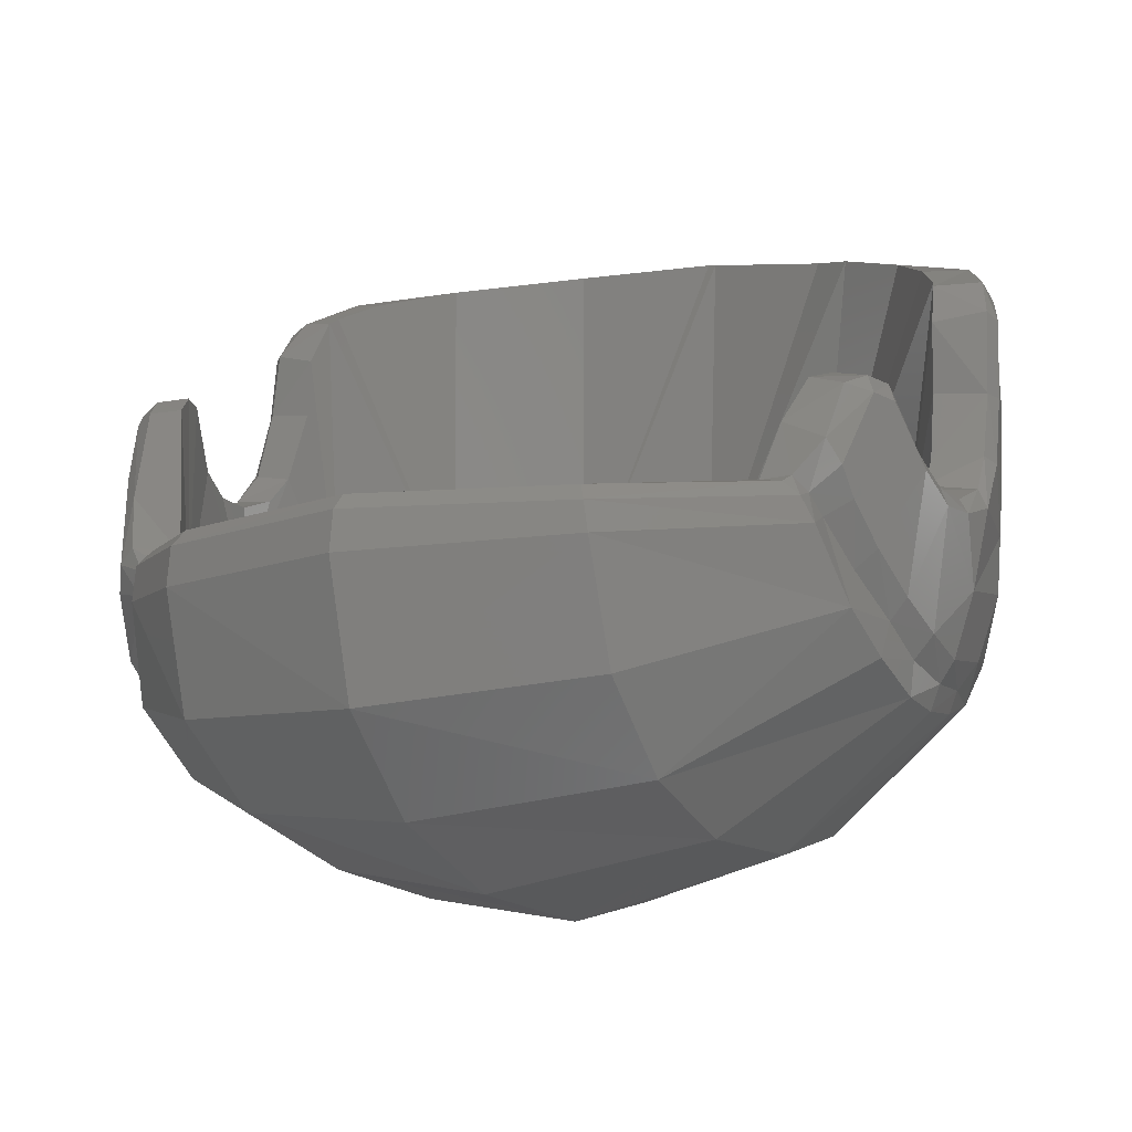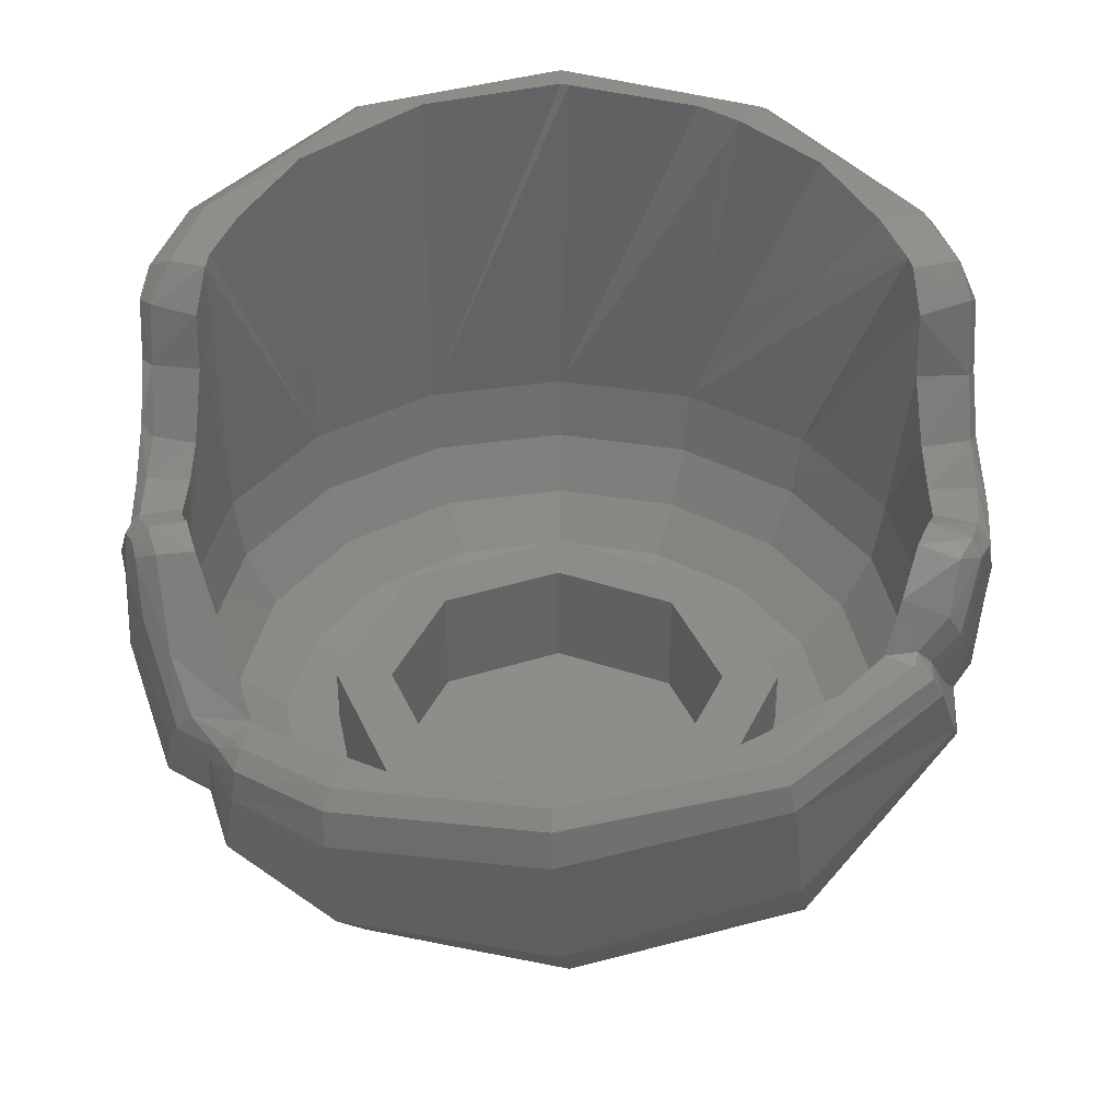
<metadata>
{"format":"stl","ext":"stl","renderer":"f3d","projection":"perspective","resolution":1024,"background":"white","views":[{"elev":-1.4,"azim":-153.1,"up":"+Y"},{"elev":38.3,"azim":-179.4,"up":"+Y"}]}
</metadata>
<code>
# stl→obj: 356 verts, 647 faces
v 0.4717 0.2225 -0.345
v 0.3943 0.2129 -0.3424
v 0.4984 0.2926 -0.3042
v 0.569 0.3438 0.1107
v 0.5768 0.3034 0.06672
v 0.5087 0.3382 0.1021
v 0.5145 0.3034 0.06068
v 0.5457 0.4242 -0.1782
v 0.4904 0.4258 -0.166
v 0.5669 0.335 -0.1115
v 0.5102 0.3382 -0.1088
v 0.4767 0.4361 -0.2046
v 0.5264 0.4314 -0.212
v 0.4627 0.4162 -0.2434
v 0.5137 0.4126 -0.2458
v 0.5753 0.2974 -0.06452
v 0.5173 0.303 -0.05952
v 0.5789 0.2862 -0.0078
v 0.5201 0.2914 0
v 0.4804 0.4345 -0.199
v -0.2829 0.283 -0.4929
v -0.2569 0.2842 -0.4449
v -0.199 0.2816 -0.4804
v -0.06104 0.2763 -0.5079
v 0 0.2742 -0.5677
v -0.1708 0.2808 -0.486
v 0 0.2738 -0.52
v 0.2799 0.2378 -0.4945
v 0.1444 0.2556 -0.4913
v 0.199 0.2489 -0.4804
v 0.04852 0.2675 -0.5104
v 0.2568 0.2426 -0.4449
v -0.4661 0.291 -0.3143
v -0.4285 0.2938 -0.2965
v -0.3677 0.2896 -0.3677
v 0.4226 0.2024 -0.3601
v 0.4039 0.2143 -0.3953
v 0.3677 0.2186 -0.3677
v 0.5351 0.583 0.1926
v 0.4847 0.5806 0.1793
v 0.4804 0.5887 0.199
v 0.4841 0.5811 0.1805
v 0.5618 0.5314 0.1605
v 0.5663 0.4398 0.1472
v 0.4983 0.5206 0.1486
v 0.4992 0.4378 0.1409
v -0.5845 0.2798 -0.00088
v -0.5877 0.2958 0.06512
v -0.5209 0.2914 0
v -0.5177 0.3014 0.05508
v -0.4841 0.4322 -0.192
v -0.4673 0.4242 -0.2294
v -0.5393 0.4246 -0.2149
v -0.5205 0.4138 -0.2466
v -0.4713 0.299 -0.2949
v -0.5785 0.2926 -0.059
v -0.5165 0.297 -0.04904
v -0.5669 0.337 -0.1135
v -0.5085 0.3322 -0.1055
v -0.4989 0.4306 0.1436
v -0.5101 0.3394 0.1028
v -0.5737 0.4294 0.1504
v -0.5801 0.3422 0.1148
v -0.4957 0.4202 -0.161
v -0.5517 0.4162 -0.1734
v -0.5681 0.5422 0.1656
v -0.4965 0.529 0.1474
v -0.5093 0.345 -0.2798
v -0.4477 0.3666 -0.2717
v 0.199 0.668 0.4804
v 0 0.6814 0.52
v 0 0.6814 0.5611
v 0.2876 0.663 0.4847
v 0.3677 0.6425 0.3677
v -0.2881 0.663 0.4883
v -0.199 0.6675 0.4804
v -0.2569 0.663 0.4448
v -0.01228 0.6805 0.5176
v -0.162 0.6698 0.4878
v -0.5057 0.6154 0.2786
v -0.3677 0.6411 0.3677
v -0.4449 0.6138 0.2568
v 0.4923 0.619 0.2758
v 0.4448 0.6138 0.2568
v -0.4861 0.583 0.1838
v -0.5513 0.5862 0.1982
v -0.4804 0.5891 0.199
v 0.5093 0.1596 -0.3212
v 0.4516 0.1561 -0.3557
v 0.4933 0.1988 -0.341
v 0.4382 0.1886 -0.3685
v 0.4164 0.1474 -0.4217
v 0.4106 0.1955 -0.4197
v 0.5247 0.06648 -0.2744
v 0.5093 -0.04016 -0.1872
v 0.4682 0.04916 -0.2931
v 0.4478 -0.05064 -0.2182
v 0.4193 -0.09308 -0.2751
v 0.4411 0.00636 -0.3621
v 0.405 -0.117 -0.1038
v 0.4627 -0.101 -0.07532
v 0.356 -0.1669 0.05012
v 0.4014 -0.1411 0.06468
v 0.3738 -0.1622 -0.1524
v 0.3346 -0.1869 0.01052
v -0.3045 0.2244 -0.5177
v -0.5077 0.2394 -0.3114
v -0.2961 0.2638 -0.5125
v -0.4917 0.273 -0.3188
v 0.288 0.1646 -0.5257
v 0.288 0.2171 -0.5157
v 4e-05 0.2027 -0.6005
v -0.011 0.01548 -0.5709
v 0.2836 -0.00444 -0.4909
v -0.3217 0.05844 -0.4909
v -0.5365 0.1372 -0.2654
v -0.3393 -0.07028 -0.3981
v -0.5521 0.07576 -0.203
v -0.02204 -0.1279 -0.4565
v 0.2574 -0.1281 -0.3861
v -0.04812 -0.2288 -0.2987
v -0.3545 -0.1503 -0.2612
v 0.2106 -0.2119 -0.2355
v -0.5569 0.0252 -0.1111
v -0.07412 -0.2815 -0.0916
v -0.3701 -0.1825 -0.07692
v 0.1638 -0.2634 -0.06664
v -0.07452 -0.2748 0.1267
v -0.3665 -0.1707 0.1067
v -0.5489 -0.0008 0.06124
v -0.5569 0.00528 -0.03596
v 0.1711 -0.2543 0.1346
v 0.347 -0.1695 0.1513
v -0.3085 0.4026 0.5427
v -0.5197 0.385 0.3276
v -0.3129 0.2562 0.5535
v -0.5225 0.2694 0.3334
v 0.2655 0.3954 0.5667
v -0.01852 0.4066 0.6287
v 0.2527 0.2494 0.5823
v -0.02776 0.2538 0.6363
v 0.4448 0.243 0.44
v -0.3305 -0.0276 0.4503
v -0.5261 0.06128 0.2703
v -0.3489 -0.1262 0.2999
v -0.5377 0.00736 0.1585
v -0.04612 -0.07116 0.5207
v -0.06332 -0.2026 0.345
v 0.1944 -0.1797 0.3358
v 0.3722 -0.1016 0.2921
v 0.2146 -0.06172 0.4943
v 0.4007 -0.0048 0.4054
v 0.2399 0.1035 0.5735
v -0.03692 0.1011 0.6211
v 0.4227 0.1078 0.4454
v -0.00128 0.6626 0.5915
v -0.3001 0.6442 0.5155
v 0.2971 0.6446 0.5155
v 0.5168 0.6038 0.292
v 0.4668 0.3694 0.4095
v 0.554 0.351 0.2616
v 0.5654 0.5682 0.2029
v 0.5797 0.5274 0.1804
v 0.5831 0.4354 0.1679
v 0.5889 0.3466 0.1361
v 0.442 -0.1114 0.0934
v 0.5044 -0.04992 0.03252
v 0.5598 0.02984 -0.03736
v 0.4764 -0.00744 0.2732
v 0.4278 -0.08372 0.2365
v 0.5663 0.2794 -0.2056
v 0.5229 0.0936 0.2878
v 0.5816 0.1196 -0.118
v 0.5475 0.2167 0.2811
v -0.3173 0.1099 0.5335
v 0.5773 0.1994 -0.1702
v 0.5942 0.2854 0.07576
v 0.5964 0.1902 0.1118
v 0.5714 0.08128 0.1344
v 0.5113 -0.01708 0.1568
v 0.4519 -0.08852 0.1547
v 0.5941 0.2634 -0.01516
v 0.5626 0.3402 -0.2117
v 0.5357 0.3206 -0.266
v 0.5434 0.397 -0.2329
v 0.5494 0.4106 -0.2142
v 0.5878 0.285 -0.09128
v 0.5802 0.3358 -0.1406
v 0.5608 0.4062 -0.1917
v -0.5017 0.2482 -0.2703
v -0.4909 0.2774 -0.2888
v -0.5241 0.1841 -0.2226
v -0.5469 0.121 -0.1591
v -0.5577 0.072 -0.1009
v -0.5661 0.0404 -0.02592
v -0.5249 0.5878 0.2894
v -0.5281 0.3114 -0.2727
v -0.5357 0.2702 -0.2525
v -0.5501 0.2108 -0.2076
v -0.5669 0.1514 -0.1489
v -0.5805 0.1053 -0.08932
v -0.5825 0.07168 -0.01608
v -0.5517 0.4022 -0.2264
v -0.5661 0.393 -0.19
v -0.5849 0.311 -0.13
v -0.5945 0.2678 -0.0742
v -0.6013 0.2602 -0.01448
v -0.6045 0.2698 0.0556
v -0.5981 0.1611 0.01632
v -0.5829 0.4234 0.1717
v -0.5773 0.529 0.1868
v -0.5909 0.3322 0.1364
v -0.5581 0.0302 0.06628
v -0.5665 0.06704 0.1274
v -0.5745 0.2382 0.2
v -0.5813 0.1576 0.1696
v -0.5249 0.1537 0.3194
v -0.5701 0.3154 0.222
v -0.5689 0.411 0.2264
v -0.5597 0.561 0.2209
v 0.52 0.16 0
v 0.4804 0.16 0.199
v 0.3677 0.16 0.3677
v 0.199 0.16 0.4804
v 0 0.16 0.52
v -0.199 0.16 0.4804
v -0.3677 0.16 0.3677
v -0.4804 0.16 0.199
v -0.52 0.16 0
v -0.4804 0.16 -0.199
v -0.3677 0.16 -0.3677
v -0.199 0.16 -0.4804
v 0 0.16 -0.52
v 0.199 0.16 -0.4804
v 0.3677 0.16 -0.3677
v 0.4804 0.16 -0.199
v 0 -0.16 0
v 0.24 -0.16 0
v 0.2217 -0.16 -0.09184
v 0.1697 -0.16 -0.1697
v 0.09184 -0.16 -0.2217
v -0 -0.16 -0.24
v -0.09184 -0.16 -0.2217
v -0.1697 -0.16 -0.1697
v -0.2217 -0.16 -0.09184
v -0.24 -0.16 0
v -0.2217 -0.16 0.09184
v -0.1697 -0.16 0.1697
v -0.09184 -0.16 0.2217
v 0 -0.16 0.24
v 0.09184 -0.16 0.2217
v 0.1697 -0.16 0.1697
v 0.2217 -0.16 0.09184
v 0.24 -0.16 -0
v 4e-05 0.2554 -0.5905
v 0.24 0 0
v 0.1697 0 -0.1697
v -0 0 -0.24
v -0.1697 0 -0.1697
v -0.24 0 0
v -0.1697 0 0.1697
v 0 0 0.24
v 0.1697 0 0.1697
v 0.24 0 -0
v 0.32 0 0
v 0.32 -0.16 0
v 0.2263 -0.16 -0.2263
v 0.2263 0 -0.2263
v -0 -0.16 -0.32
v -0 0 -0.32
v -0.2263 -0.16 -0.2263
v -0.2263 0 -0.2263
v -0.32 -0.16 0
v -0.32 0 0
v -0.2263 -0.16 0.2263
v -0.2263 0 0.2263
v 0 -0.16 0.32
v 0 0 0.32
v 0.2263 -0.16 0.2263
v 0.2263 0 0.2263
v 0.32 -0.16 -0
v 0.32 0 -0
v -0.32 -0.08 0
v -0.2956 -0.08 -0.1225
v -0.3664 -0.06173 -0.1517
v -0.3965 -0.06173 0
v -0.4263 -0.009706 -0.1766
v -0.4614 -0.009706 0
v -0.4664 0.06816 -0.1932
v -0.5048 0.06816 0
v -0.2263 -0.08 -0.2263
v -0.2804 -0.06173 -0.2804
v -0.3263 -0.009706 -0.3263
v -0.3569 0.06816 -0.3569
v -0.1225 -0.08 -0.2956
v -0.1517 -0.06173 -0.3664
v -0.1766 -0.009706 -0.4263
v -0.1932 0.06816 -0.4664
v 0 -0.08 -0.32
v 0 -0.06173 -0.3965
v 0 -0.009706 -0.4614
v 0 0.06816 -0.5048
v -0 -0.08 -0.32
v 0.1225 -0.08 -0.2956
v 0.1517 -0.06173 -0.3664
v -0 -0.06173 -0.3965
v 0.1766 -0.009706 -0.4263
v -0 -0.009706 -0.4614
v 0.1932 0.06816 -0.4664
v -0 0.06816 -0.5048
v -0 0.16 -0.52
v 0.2263 -0.08 -0.2263
v 0.2804 -0.06173 -0.2804
v 0.3263 -0.009706 -0.3263
v 0.3569 0.06816 -0.3569
v 0.2956 -0.08 -0.1225
v 0.3664 -0.06173 -0.1517
v 0.4263 -0.009706 -0.1766
v 0.4664 0.06816 -0.1932
v 0.32 -0.08 0
v 0.3965 -0.06173 0
v 0.4614 -0.009706 0
v 0.5048 0.06816 0
v 0.32 -0.08 -0
v 0.2956 -0.08 0.1225
v 0.3664 -0.06173 0.1517
v 0.3965 -0.06173 -0
v 0.4263 -0.009706 0.1766
v 0.4614 -0.009706 -0
v 0.4664 0.06816 0.1932
v 0.5048 0.06816 -0
v 0.52 0.16 -0
v 0.2263 -0.08 0.2263
v 0.2804 -0.06173 0.2804
v 0.3263 -0.009706 0.3263
v 0.3569 0.06816 0.3569
v 0.1225 -0.08 0.2956
v 0.1517 -0.06173 0.3664
v 0.1766 -0.009706 0.4263
v 0.1932 0.06816 0.4664
v 0 -0.08 0.32
v 0 -0.06173 0.3965
v 0 -0.009706 0.4614
v 0 0.06816 0.5048
v -0.1225 -0.08 0.2956
v -0.1517 -0.06173 0.3664
v -0.1766 -0.009706 0.4263
v -0.1932 0.06816 0.4664
v -0.2263 -0.08 0.2263
v -0.2804 -0.06173 0.2804
v -0.3263 -0.009706 0.3263
v -0.3569 0.06816 0.3569
v -0.2956 -0.08 0.1225
v -0.3664 -0.06173 0.1517
v -0.4263 -0.009706 0.1766
v -0.4664 0.06816 0.1932
f 1 2 3
f 4 5 6
f 6 5 7
f 8 9 10
f 11 10 9
f 12 13 14
f 13 15 14
f 16 10 17
f 17 10 11
f 5 18 7
f 7 18 19
f 9 8 20
f 12 20 8
f 21 22 23
f 24 25 26
f 24 27 25
f 28 29 30
f 29 28 31
f 28 30 32
f 33 34 21
f 21 34 35
f 21 35 22
f 2 1 36
f 2 36 37
f 2 28 38
f 38 28 32
f 2 37 28
f 39 40 41
f 42 41 40
f 43 44 45
f 45 44 46
f 44 4 46
f 46 4 6
f 47 48 49
f 49 48 50
f 51 52 53
f 52 54 53
f 55 34 33
f 56 57 58
f 59 58 57
f 60 61 62
f 61 63 62
f 64 65 59
f 65 58 59
f 66 67 62
f 60 62 67
f 48 63 50
f 50 63 61
f 47 49 56
f 57 56 49
f 68 54 69
f 69 54 52
f 53 65 51
f 65 64 51
f 70 71 72
f 70 72 73
f 73 74 70
f 75 76 77
f 78 72 71
f 78 79 72
f 75 77 80
f 80 77 81
f 80 81 82
f 73 83 74
f 84 74 83
f 67 66 85
f 66 86 85
f 86 80 85
f 80 82 87
f 80 87 85
f 45 40 43
f 43 40 39
f 88 89 90
f 90 89 91
f 92 93 89
f 91 89 93
f 94 95 96
f 95 97 96
f 98 99 97
f 96 97 99
f 100 101 102
f 101 103 102
f 100 102 104
f 102 105 104
f 97 95 100
f 95 101 100
f 96 89 94
f 88 94 89
f 92 89 99
f 89 96 99
f 106 107 108
f 108 107 109
f 110 111 92
f 93 92 111
f 112 110 113
f 110 114 113
f 115 116 106
f 106 116 107
f 99 114 92
f 92 114 110
f 115 117 116
f 117 118 116
f 119 117 113
f 113 117 115
f 113 114 119
f 114 120 119
f 120 114 98
f 99 98 114
f 121 122 119
f 119 122 117
f 119 120 121
f 120 123 121
f 122 124 117
f 117 124 118
f 123 120 104
f 120 98 104
f 121 125 122
f 125 126 122
f 121 123 125
f 123 127 125
f 105 127 104
f 104 127 123
f 125 128 126
f 128 129 126
f 129 130 126
f 126 130 131
f 127 105 132
f 105 133 132
f 134 135 136
f 136 135 137
f 138 139 140
f 140 139 141
f 142 138 140
f 143 144 145
f 145 144 146
f 147 143 148
f 148 143 145
f 149 150 151
f 150 152 151
f 145 146 129
f 129 146 130
f 148 145 128
f 128 145 129
f 149 148 132
f 132 148 128
f 149 132 150
f 133 150 132
f 153 154 151
f 151 154 147
f 151 152 153
f 152 155 153
f 139 156 134
f 156 157 134
f 158 156 138
f 138 156 139
f 159 158 160
f 102 133 105
f 103 133 102
f 160 161 159
f 161 162 159
f 162 161 163
f 163 161 164
f 161 165 164
f 103 101 166
f 167 166 101
f 168 167 95
f 167 101 95
f 169 152 170
f 152 150 170
f 171 88 90
f 155 152 172
f 152 169 172
f 95 94 168
f 173 168 94
f 155 172 142
f 142 172 174
f 142 140 155
f 155 140 153
f 140 141 153
f 153 141 154
f 141 136 154
f 154 136 175
f 142 174 160
f 161 160 174
f 173 94 176
f 177 165 178
f 178 174 179
f 172 179 174
f 172 169 179
f 169 180 179
f 133 181 170
f 173 176 178
f 176 182 178
f 177 178 182
f 166 133 103
f 150 133 170
f 181 133 166
f 169 170 180
f 181 180 170
f 183 171 184
f 171 90 184
f 184 185 183
f 186 183 185
f 182 176 187
f 176 171 187
f 171 183 187
f 187 183 188
f 188 183 189
f 183 186 189
f 190 191 107
f 107 191 109
f 107 116 190
f 116 192 190
f 192 116 193
f 118 193 116
f 124 194 118
f 194 193 118
f 194 124 195
f 131 195 124
f 182 18 177
f 18 5 177
f 187 16 182
f 182 16 18
f 187 188 16
f 188 10 16
f 13 186 15
f 15 186 185
f 15 185 3
f 184 90 3
f 3 185 184
f 90 1 3
f 4 44 165
f 44 164 165
f 177 5 165
f 165 5 4
f 8 10 189
f 188 189 10
f 8 189 13
f 189 186 13
f 109 33 108
f 108 33 21
f 37 93 28
f 28 93 111
f 90 91 1
f 91 36 1
f 93 37 91
f 91 37 36
f 158 159 73
f 83 73 159
f 159 162 83
f 162 39 83
f 43 39 163
f 162 163 39
f 164 44 163
f 163 44 43
f 156 158 72
f 158 73 72
f 196 157 80
f 75 80 157
f 191 55 109
f 55 33 109
f 55 191 68
f 191 197 68
f 190 192 198
f 192 199 198
f 192 193 199
f 193 200 199
f 194 195 201
f 195 202 201
f 197 203 68
f 54 68 203
f 53 203 65
f 204 65 203
f 204 205 65
f 65 205 58
f 58 205 56
f 205 206 56
f 206 207 56
f 56 207 47
f 208 48 207
f 47 207 48
f 204 203 198
f 198 203 197
f 206 205 200
f 205 199 200
f 206 200 201
f 202 209 201
f 208 207 209
f 54 203 53
f 62 210 66
f 210 211 66
f 210 62 212
f 62 63 212
f 212 63 208
f 48 208 63
f 130 213 131
f 213 195 131
f 214 202 213
f 213 202 195
f 208 209 215
f 209 216 215
f 130 146 213
f 144 214 146
f 146 214 213
f 217 216 144
f 216 214 144
f 216 217 215
f 215 217 137
f 218 215 137
f 135 219 137
f 219 218 137
f 135 196 219
f 196 220 219
f 208 215 212
f 212 215 218
f 219 220 210
f 220 211 210
f 80 86 196
f 86 220 196
f 66 211 86
f 86 211 220
f 12 8 13
f 17 221 19
f 19 221 7
f 7 221 6
f 6 221 222
f 6 222 46
f 46 222 45
f 45 222 40
f 40 222 223
f 40 223 41
f 41 223 84
f 84 223 74
f 70 224 71
f 71 224 78
f 78 224 225
f 78 225 79
f 79 225 76
f 76 225 77
f 77 225 226
f 77 226 81
f 81 226 82
f 82 226 87
f 87 226 227
f 87 227 85
f 85 227 67
f 67 227 60
f 60 227 228
f 60 228 61
f 61 228 50
f 50 228 49
f 49 228 229
f 49 229 57
f 57 229 59
f 59 229 230
f 230 64 59
f 64 230 51
f 34 230 231
f 69 230 34
f 34 231 35
f 35 231 22
f 22 231 232
f 22 232 23
f 27 233 31
f 29 234 30
f 30 234 32
f 32 234 38
f 38 234 235
f 38 235 2
f 12 14 236
f 236 14 2
f 2 235 236
f 236 20 12
f 20 236 9
f 9 236 11
f 237 238 239
f 237 239 240
f 237 240 241
f 237 241 242
f 237 242 243
f 237 243 244
f 237 244 245
f 237 245 246
f 237 246 247
f 237 247 248
f 237 248 249
f 237 249 250
f 237 250 251
f 237 251 252
f 237 252 253
f 237 253 254
f 19 18 16
f 19 16 17
f 25 21 23
f 25 23 26
f 27 31 28
f 27 28 25
f 84 83 39
f 84 39 41
f 69 34 55
f 69 55 68
f 76 75 72
f 76 72 79
f 100 104 98
f 100 98 97
f 108 255 112
f 108 112 106
f 111 110 112
f 111 112 255
f 113 115 106
f 113 106 112
f 131 124 122
f 131 122 126
f 128 125 127
f 128 127 132
f 141 139 134
f 141 134 136
f 160 158 138
f 160 138 142
f 148 149 151
f 148 151 147
f 175 217 144
f 175 144 143
f 175 143 147
f 175 147 154
f 134 157 196
f 134 196 135
f 176 94 88
f 176 88 171
f 136 137 217
f 136 217 175
f 165 161 174
f 165 174 178
f 181 166 167
f 181 167 180
f 168 179 180
f 168 180 167
f 173 178 179
f 173 179 168
f 14 15 3
f 14 3 2
f 111 255 25
f 111 25 28
f 21 25 255
f 21 255 108
f 156 72 75
f 156 75 157
f 201 200 193
f 201 193 194
f 198 197 191
f 198 191 190
f 205 204 198
f 205 198 199
f 206 201 209
f 206 209 207
f 202 214 216
f 202 216 209
f 212 218 219
f 212 219 210
f 74 223 224
f 74 224 70
f 52 51 230
f 52 230 69
f 26 23 232
f 26 232 24
f 24 232 233
f 24 233 27
f 29 31 233
f 29 233 234
f 11 236 221
f 11 221 17
f 238 256 257
f 238 257 240
f 240 257 258
f 240 258 242
f 242 258 259
f 242 259 244
f 244 259 260
f 244 260 246
f 246 260 261
f 246 261 248
f 248 261 262
f 248 262 250
f 250 262 263
f 250 263 252
f 252 263 264
f 252 264 254
f 265 266 267
f 265 267 268
f 268 267 269
f 268 269 270
f 270 269 271
f 270 271 272
f 272 271 273
f 272 273 274
f 274 273 275
f 274 275 276
f 276 275 277
f 276 277 278
f 278 277 279
f 278 279 280
f 280 279 281
f 280 281 282
f 256 265 268
f 256 268 257
f 257 268 270
f 257 270 258
f 258 270 272
f 258 272 259
f 259 272 274
f 259 274 260
f 260 274 276
f 260 276 261
f 261 276 278
f 261 278 262
f 262 278 280
f 262 280 263
f 263 280 282
f 263 282 264
f 283 284 285
f 283 285 286
f 286 285 287
f 286 287 288
f 288 287 289
f 288 289 290
f 290 289 230
f 290 230 229
f 284 291 292
f 284 292 285
f 285 292 293
f 285 293 287
f 287 293 294
f 287 294 289
f 289 294 231
f 289 231 230
f 291 295 296
f 291 296 292
f 292 296 297
f 292 297 293
f 293 297 298
f 293 298 294
f 294 298 232
f 294 232 231
f 295 299 300
f 295 300 296
f 296 300 301
f 296 301 297
f 297 301 302
f 297 302 298
f 298 302 233
f 298 233 232
f 303 304 305
f 303 305 306
f 306 305 307
f 306 307 308
f 308 307 309
f 308 309 310
f 310 309 234
f 310 234 311
f 304 312 313
f 304 313 305
f 305 313 314
f 305 314 307
f 307 314 315
f 307 315 309
f 309 315 235
f 309 235 234
f 312 316 317
f 312 317 313
f 313 317 318
f 313 318 314
f 314 318 319
f 314 319 315
f 315 319 236
f 315 236 235
f 316 320 321
f 316 321 317
f 317 321 322
f 317 322 318
f 318 322 323
f 318 323 319
f 319 323 221
f 319 221 236
f 324 325 326
f 324 326 327
f 327 326 328
f 327 328 329
f 329 328 330
f 329 330 331
f 331 330 222
f 331 222 332
f 325 333 334
f 325 334 326
f 326 334 335
f 326 335 328
f 328 335 336
f 328 336 330
f 330 336 223
f 330 223 222
f 333 337 338
f 333 338 334
f 334 338 339
f 334 339 335
f 335 339 340
f 335 340 336
f 336 340 224
f 336 224 223
f 337 341 342
f 337 342 338
f 338 342 343
f 338 343 339
f 339 343 344
f 339 344 340
f 340 344 225
f 340 225 224
f 341 345 346
f 341 346 342
f 342 346 347
f 342 347 343
f 343 347 348
f 343 348 344
f 344 348 226
f 344 226 225
f 345 349 350
f 345 350 346
f 346 350 351
f 346 351 347
f 347 351 352
f 347 352 348
f 348 352 227
f 348 227 226
f 349 353 354
f 349 354 350
f 350 354 355
f 350 355 351
f 351 355 356
f 351 356 352
f 352 356 228
f 352 228 227
f 353 283 286
f 353 286 354
f 354 286 288
f 354 288 355
f 355 288 290
f 355 290 356
f 356 290 229
f 356 229 228

</code>
